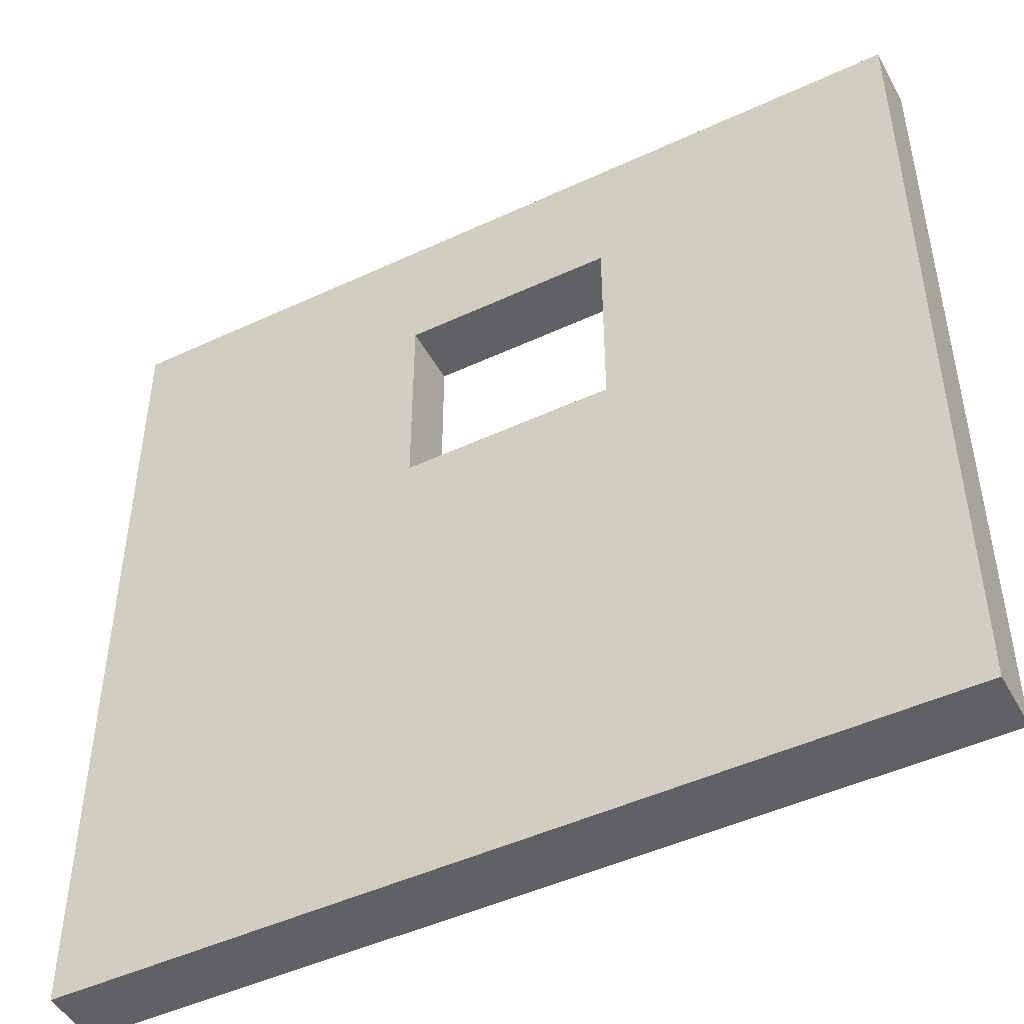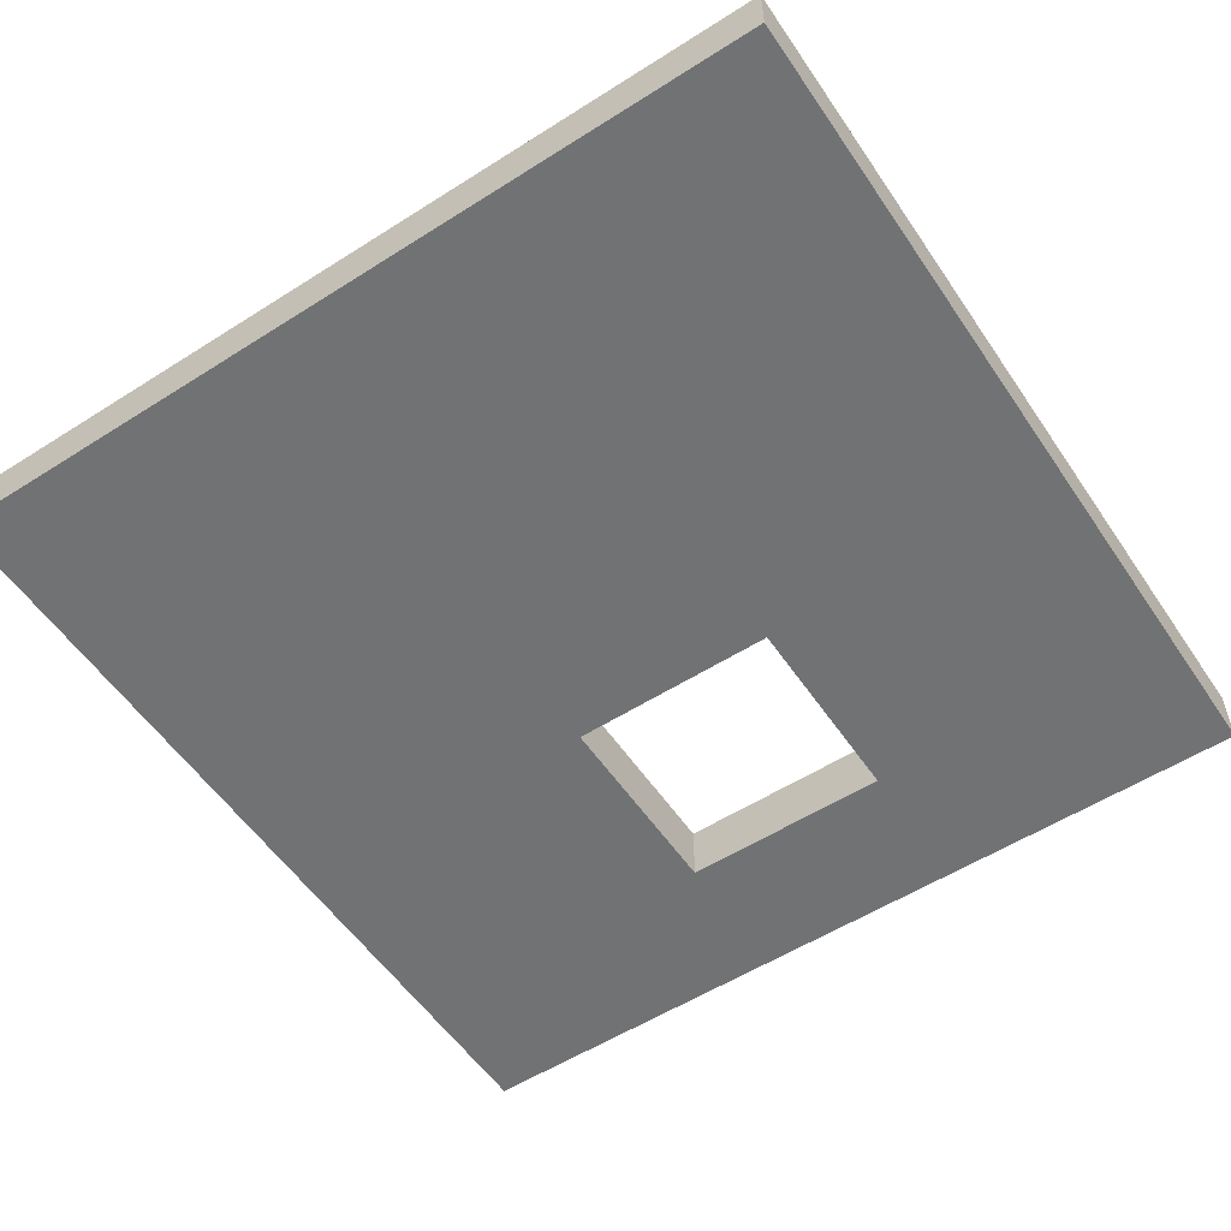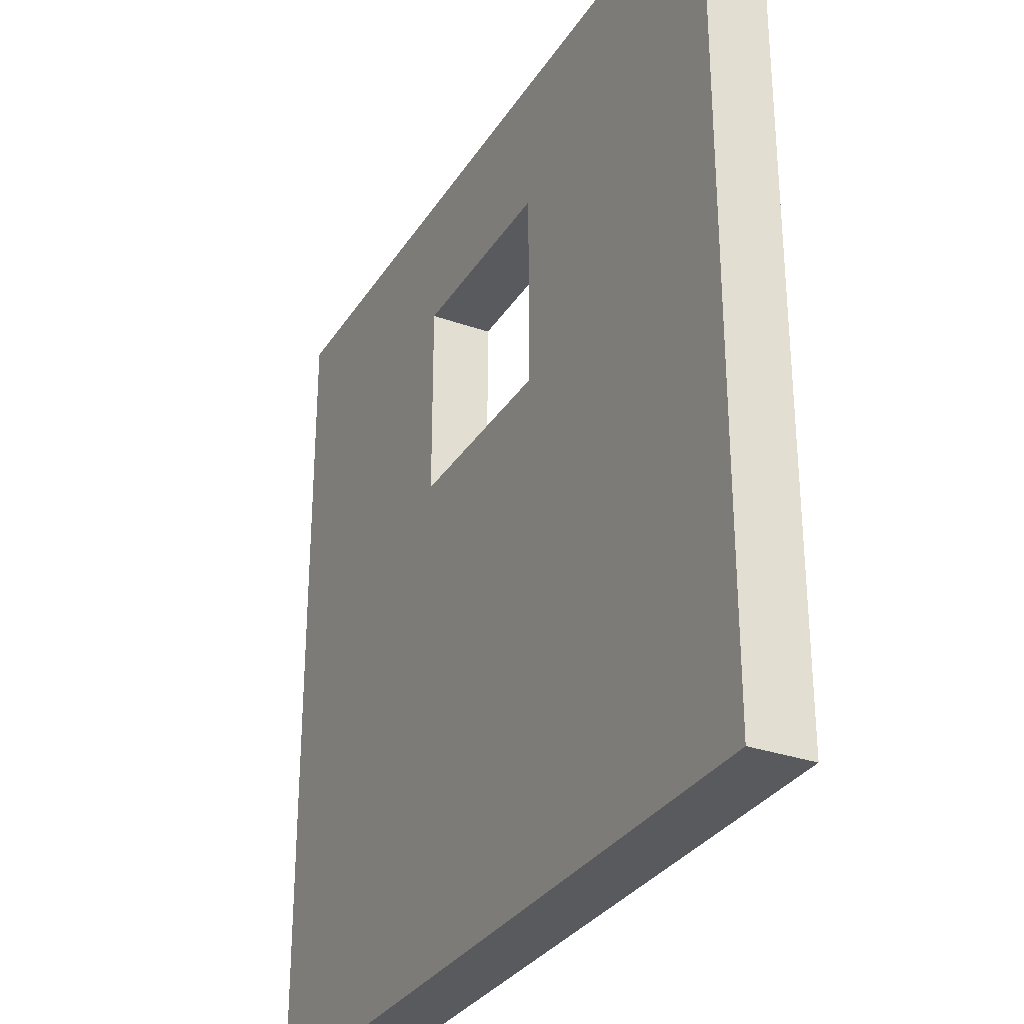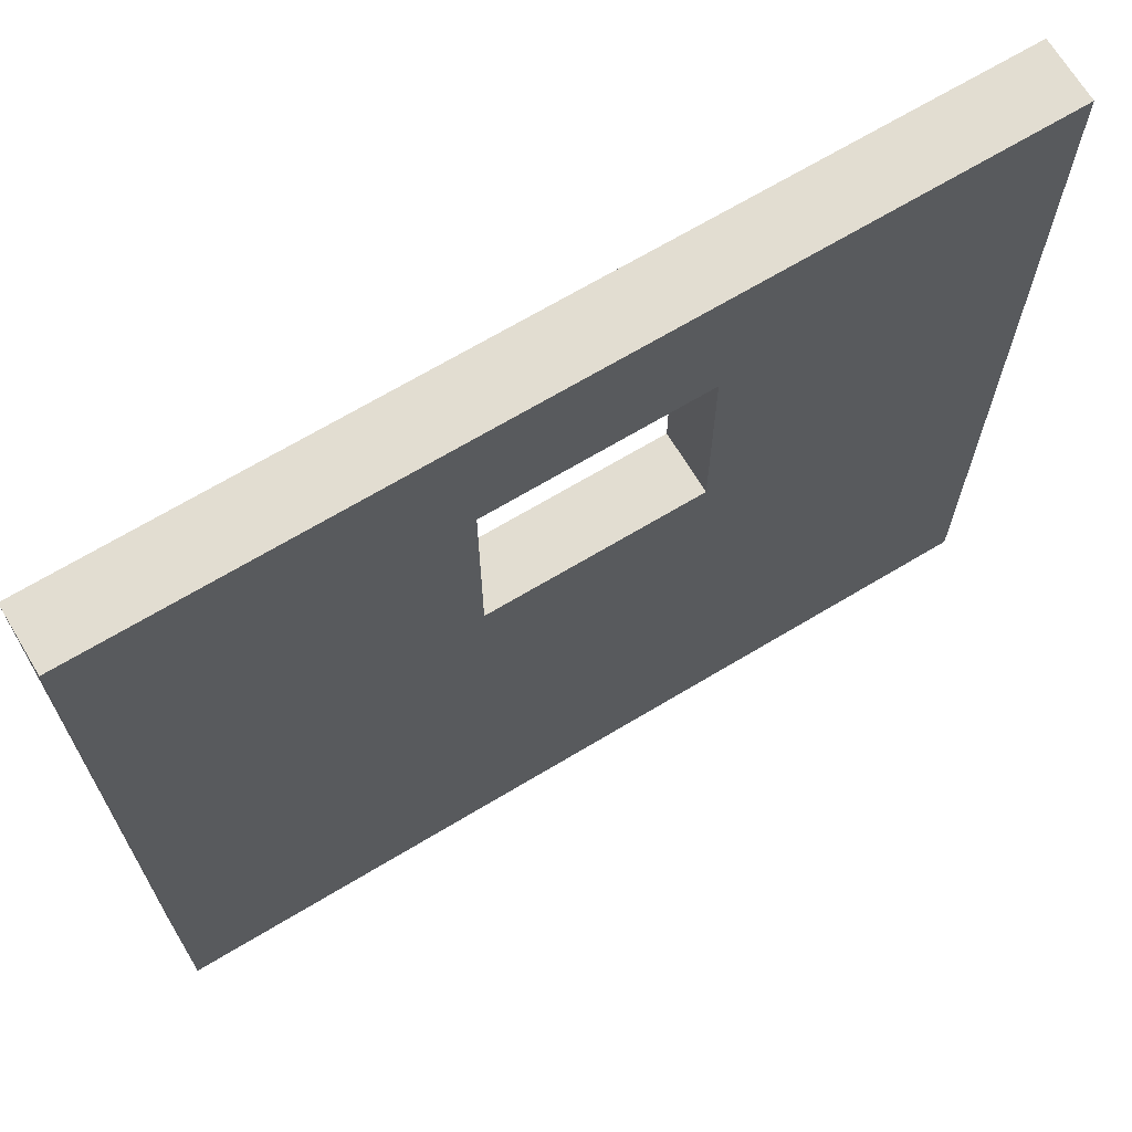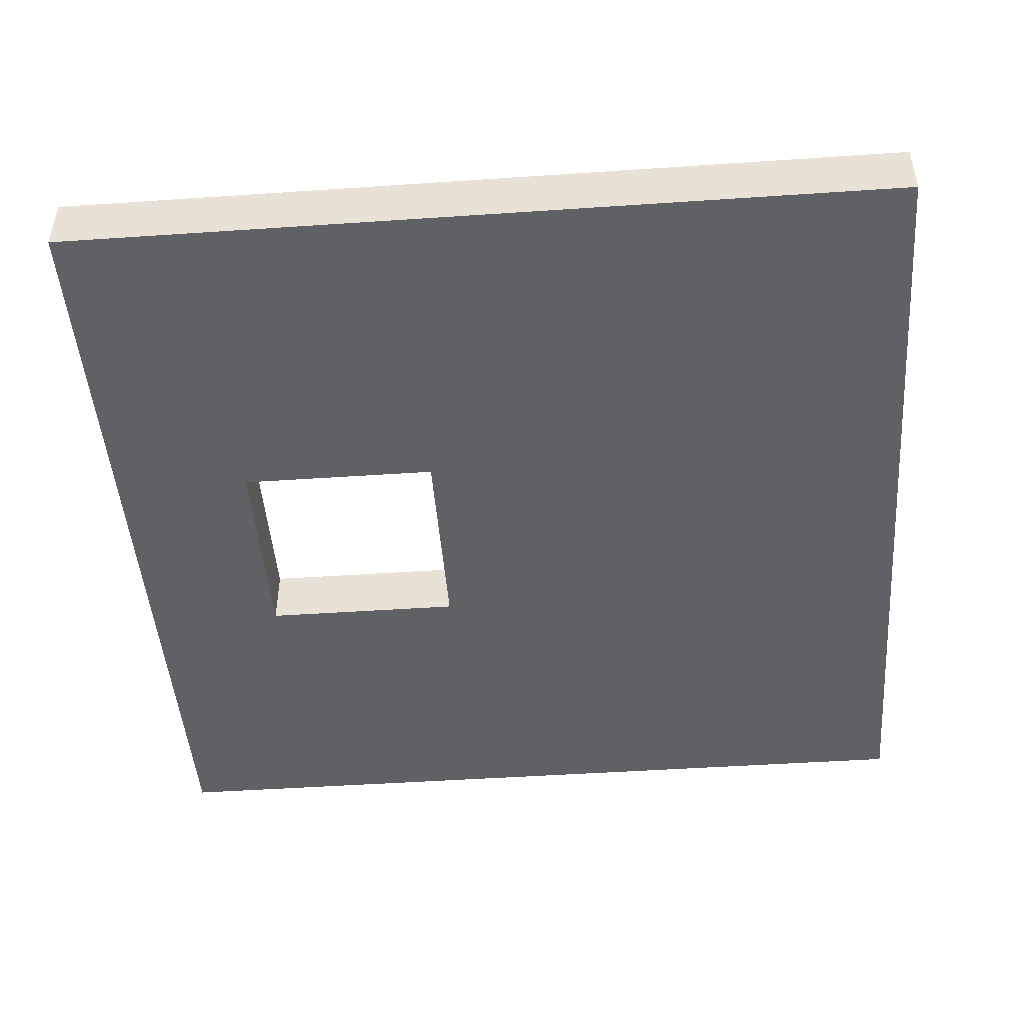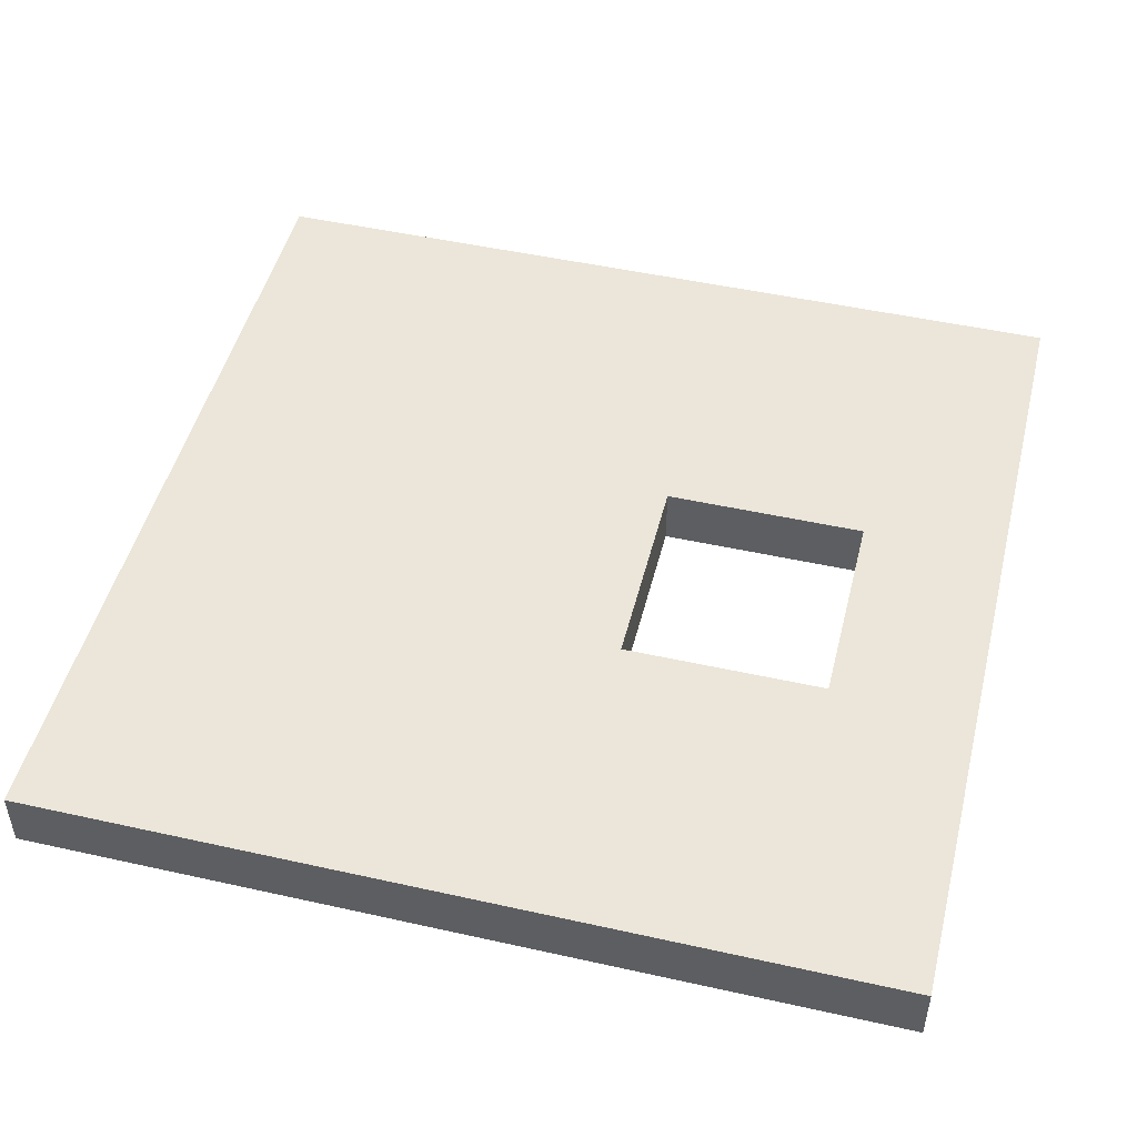
<metadata>
{"format":"obj","ext":"obj","renderer":"f3d","projection":"perspective","resolution":1024,"background":"white","views":[{"elev":-47.5,"azim":27.7,"up":"+Y"},{"elev":-55.6,"azim":33.7,"up":"+Z"},{"elev":-30.7,"azim":-116.8,"up":"+Y"},{"elev":68.6,"azim":-31.0,"up":"+Y"},{"elev":-47.0,"azim":-85.6,"up":"+Z"},{"elev":48.4,"azim":104.0,"up":"+Z"}]}
</metadata>
<code>
g wall빵꾸 버전-2
v -63 0 -54
v -63 0 -63
v -63 10 -54
v -63 10 -63
v -63 126 -54
v -63 126 -63
v 17 75 -54
v 17 75 -63
v 17 105 -54
v 17 105 -63
v -14 75 -54
v -14 75 -63
v -14 105 -54
v -14 105 -63
v 63 0 -54
v 63 0 -63
v 63 10 -54
v 63 10 -63
v 63 126 -54
v 63 126 -63
v -63 0 -54
v -63 10 -54
v -63 126 -54
v -14 75 -54
v -14 105 -54
v 17 75 -54
v 17 105 -54
v 63 0 -54
v 63 10 -54
v 63 126 -54
v -63 0 -63
v -63 10 -63
v -63 126 -63
v -14 75 -63
v -14 105 -63
v 17 75 -63
v 17 105 -63
v 63 0 -63
v 63 10 -63
v 63 126 -63
v -63 0 -54
v 63 0 -54
v -63 0 -63
v 63 0 -63
v -14 105 -54
v 17 105 -54
v -14 105 -63
v 17 105 -63
v -14 75 -54
v 17 75 -54
v -14 75 -63
v 17 75 -63
v -63 126 -54
v 63 126 -54
v -63 126 -63
v 63 126 -63
f 3 2 1
f 4 2 3
f 5 4 3
f 6 4 5
f 9 8 7
f 10 8 9
f 11 12 13
f 13 12 14
f 15 16 17
f 17 16 18
f 17 18 19
f 19 18 20
f 24 23 22
f 25 23 24
f 26 24 22
f 27 23 25
f 28 22 21
f 29 27 26
f 29 22 28
f 29 26 22
f 30 23 27
f 30 27 29
f 32 33 34
f 34 33 35
f 32 34 36
f 35 33 37
f 31 32 38
f 36 37 39
f 38 32 39
f 32 36 39
f 37 33 40
f 39 37 40
f 43 42 41
f 44 42 43
f 47 46 45
f 48 46 47
f 49 50 51
f 51 50 52
f 53 54 55
f 55 54 56

</code>
